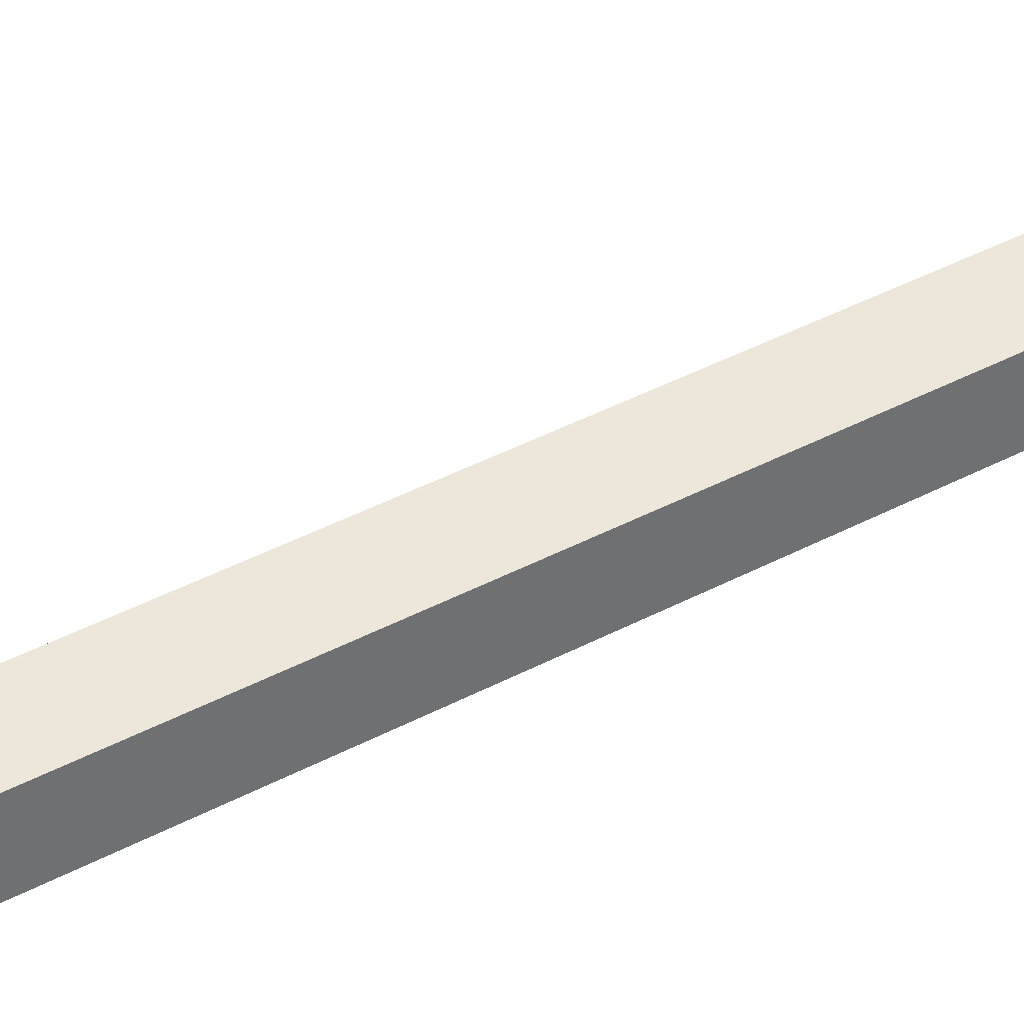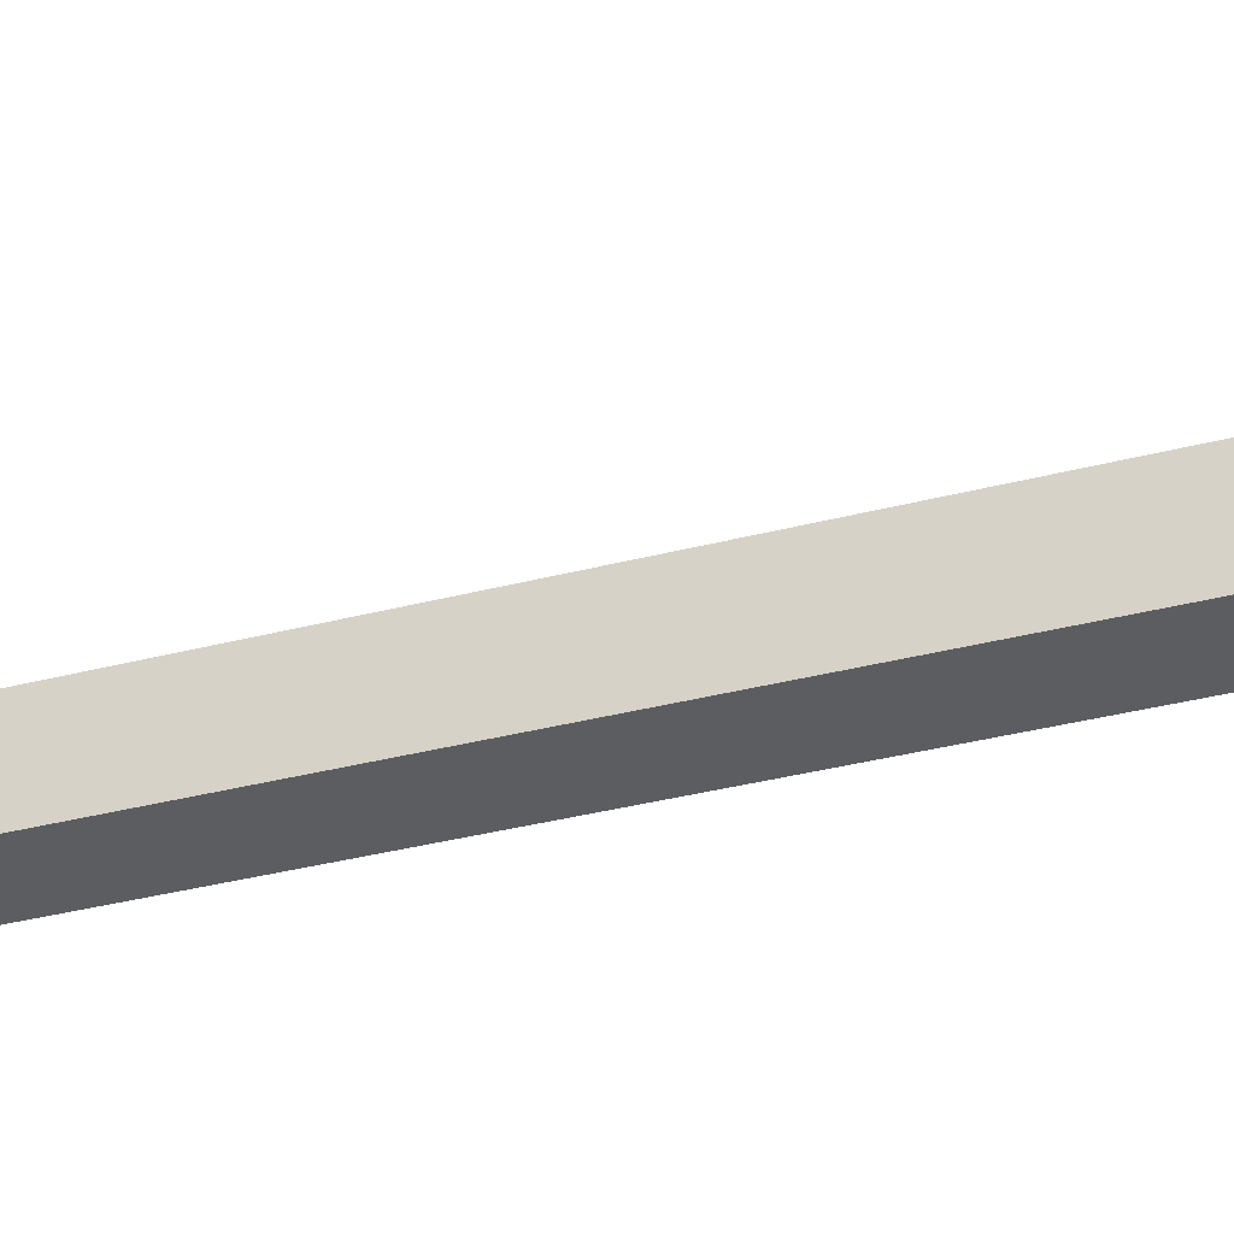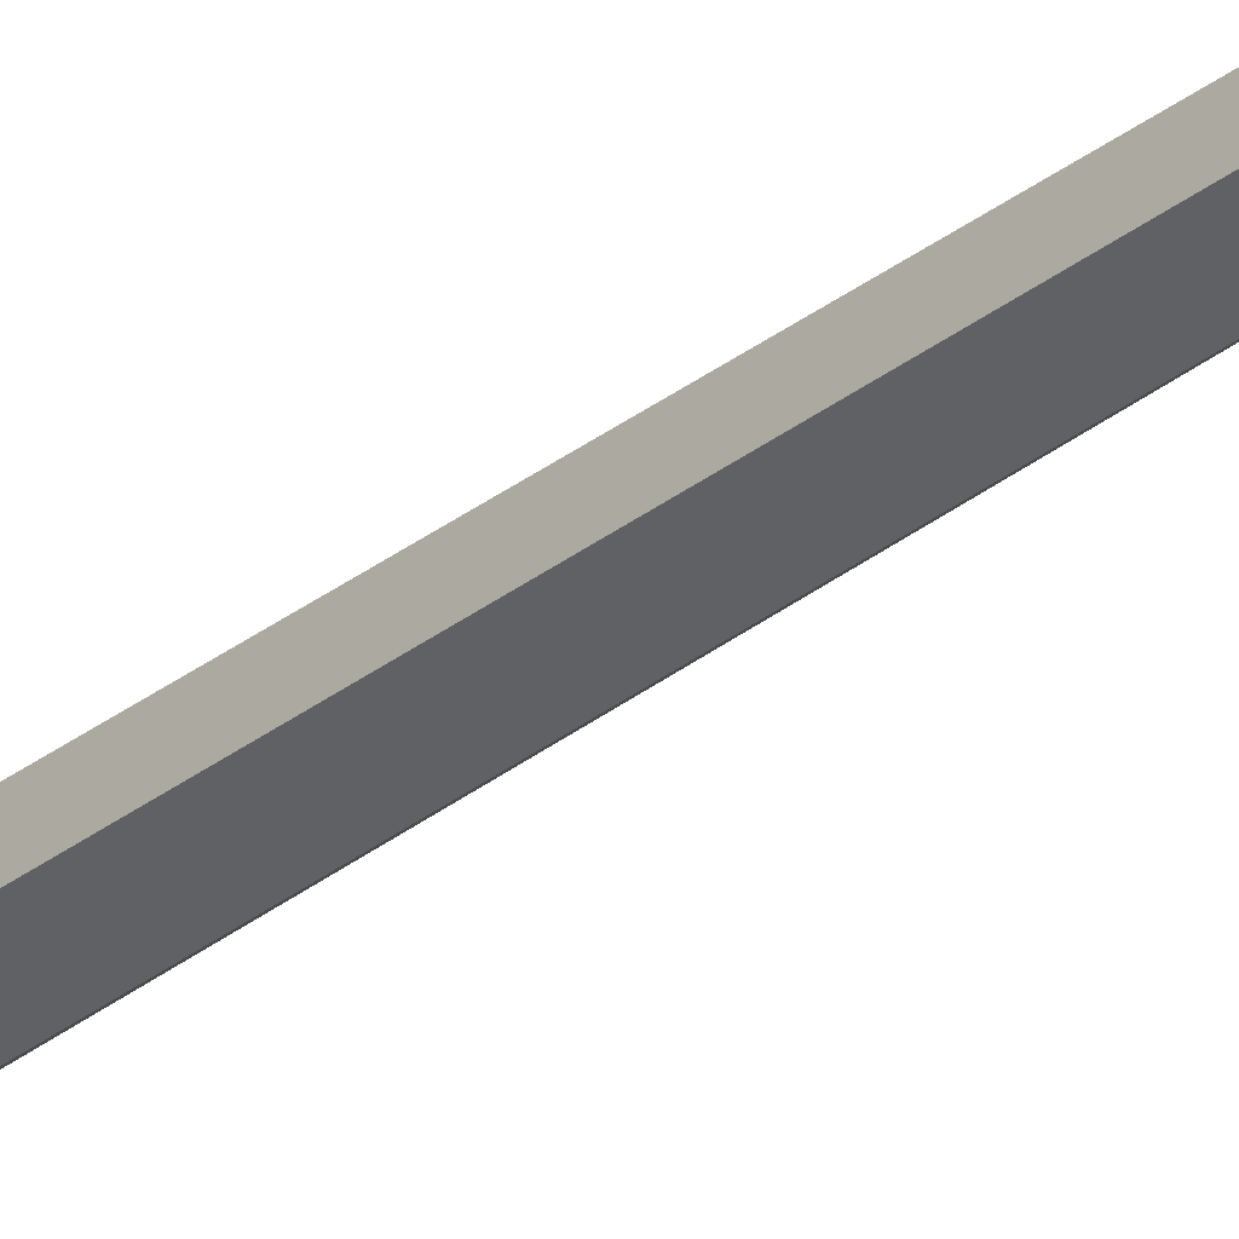
<metadata>
{"format":"obj","ext":"obj","renderer":"f3d","projection":"perspective","resolution":1024,"background":"white","views":[{"elev":52.0,"azim":-118.8,"up":"+Z"},{"elev":-66.7,"azim":101.9,"up":"+Z"},{"elev":-30.9,"azim":-41.7,"up":"+Z"}]}
</metadata>
<code>
o Wizard_Staff_Cylinder.023
v 0.02513 0.004104 -0.005559
v 0.05245 2.299 0.002394
v 0.01451 0.004142 0.01944
v 0.02683 2.326 0.03394
v -0.0137 0.004241 0.01765
v -0.02117 2.37 0.05452
v -0.01999 0.004264 -0.009595
v 0.004787 0.004176 -0.02352
v 0.005524 2.332 -0.04385
v 0.04422 1.73 -0.008523
v 0.02726 1.73 0.03104
v -0.01569 1.73 0.02733
v -0.02527 1.73 -0.01489
v 0.01175 1.73 -0.03681
v 0.06608 2.207 -0.0154
v -0.02924 2.283 0.04403
v -0.04052 2.211 -0.0265
v 0.0139 2.175 -0.04639
v 0.03699 2.085 0.03826
v -0.02248 2.086 0.03595
v -0.0345 2.086 -0.02048
v 0.01404 2.086 -0.04733
v 0.05698 2.086 -0.01195
v 0.0892 2.309 0.01013
v 0.0616 2.362 0.01612
v 0.06869 2.36 0.05627
v 0.09034 2.314 0.03236
v 0.03085 2.309 0.05949
v 0.01747 2.38 0.04942
v -0.03644 2.41 0.04938
v -0.04967 2.386 -0.007467
v -0.02033 2.364 -0.07917
v -0.02072 2.291 -0.08802
v 0.03542 2.309 -0.0722
v 0.03475 2.338 -0.05499
v 0.07077 2.351 -0.05386
v 0.07591 2.326 -0.06662
v 0.1162 2.42 -0.02184
v 0.08769 2.443 -0.000249
v 0.1289 2.422 0.007875
v 0.0939 2.444 0.02635
v 0.01678 2.411 0.0615
v 0.04099 2.39 0.08153
v 0.02364 2.39 0.09781
v -0.001717 2.411 0.07105
v -0.03586 2.49 0.04947
v -0.06456 2.421 0.08529
v -0.08586 2.44 0.05865
v -0.04852 2.491 0.02293
v -0.047 2.403 -0.02769
v -0.06908 2.39 -0.05248
v -0.03114 2.411 -0.06763
v 0.04006 2.405 -0.0605
v 0.04229 2.401 -0.09017
v 0.0709 2.399 -0.09582
v 0.0672 2.404 -0.06252
v 0.05138 2.554 -0.05215
v 0.04559 2.552 -0.04257
v 0.05799 2.561 -0.04158
v 0.04838 2.556 -0.03026
v 0.02489 2.42 0.06194
v 0.03862 2.419 0.07223
v 0.0299 2.423 0.08321
v 0.01533 2.424 0.06997
v -0.01446 2.642 0.02131
v -0.01893 2.644 0.03221
v -0.03297 2.643 0.02465
v -0.02686 2.641 0.0157
v -0.03376 2.514 -0.04123
v -0.04377 2.522 -0.04857
v -0.03147 2.512 -0.05023
v 0.012 2.453 -0.04026
v 0.00745 2.46 -0.05441
v 0.01941 2.47 -0.05911
v 0.02609 2.461 -0.04387
v 0.01587 2.409 -0.001575
v 0.01635 2.547 -0.001575
v 0.008861 2.454 0.03961
v 0.05743 2.454 0.004145
v 0.02197 2.454 -0.04443
v -0.0266 2.455 -0.008965
f 16 28 43 44
f 16 30 46 47
f 27 24 38 40
f 4 2 9 31 6
f 24 25 39 38
f 1 3 5 7 8
f 8 14 10 1
f 7 13 14 8
f 5 12 13 7
f 3 11 12 5
f 1 10 11 3
f 22 18 15 23
f 21 17 18 22
f 20 16 17 21
f 19 16 20
f 23 15 19
f 10 23 19 11
f 11 19 20 12
f 12 20 21 13
f 13 21 22 14
f 14 22 23 10
f 15 2 25 24
f 42 25 29
f 19 15 24 27
f 2 4 25
f 4 6 29
f 16 19 28
f 16 6 30
f 6 31 30
f 31 9 32
f 34 33 32 35
f 18 17 33
f 33 34 18
f 9 2 36 35
f 2 15 37 36
f 15 18 34 37
f 51 50 69 70
f 56 55 74 75
f 43 42 61 62
f 49 48 67 68
f 53 56 75 72
f 17 31 50 51
f 25 26 41 39
f 17 16 47 48
f 34 35 53 54
f 29 6 45 42
f 33 17 51
f 26 27 40 41
f 30 31 49 46
f 37 34 54 55
f 6 16 44 45
f 31 32 52 50
f 31 17 48 49
f 35 36 56 53
f 32 33 51 52
f 36 37 55 56
f 57 58 60 59
f 62 61 64 63
f 66 65 68 67
f 70 69 71
f 73 72 75 74
f 44 43 62 63
f 42 45 64 61
f 50 52 71 69
f 45 44 63 64
f 38 39 58 57
f 52 51 70 71
f 47 46 65 66
f 40 38 57 59
f 54 53 72 73
f 48 47 66 67
f 39 41 60 58
f 55 54 73 74
f 46 49 68 65
f 41 40 59 60
f 32 9 35
f 43 28 26
f 26 28 27
f 19 27 28
f 25 4 29
f 25 42 43 26
f 77 81 78
f 78 76 79
f 81 76 78
f 80 76 81
f 79 76 80
f 77 79 80
f 77 80 81
f 77 78 79

</code>
